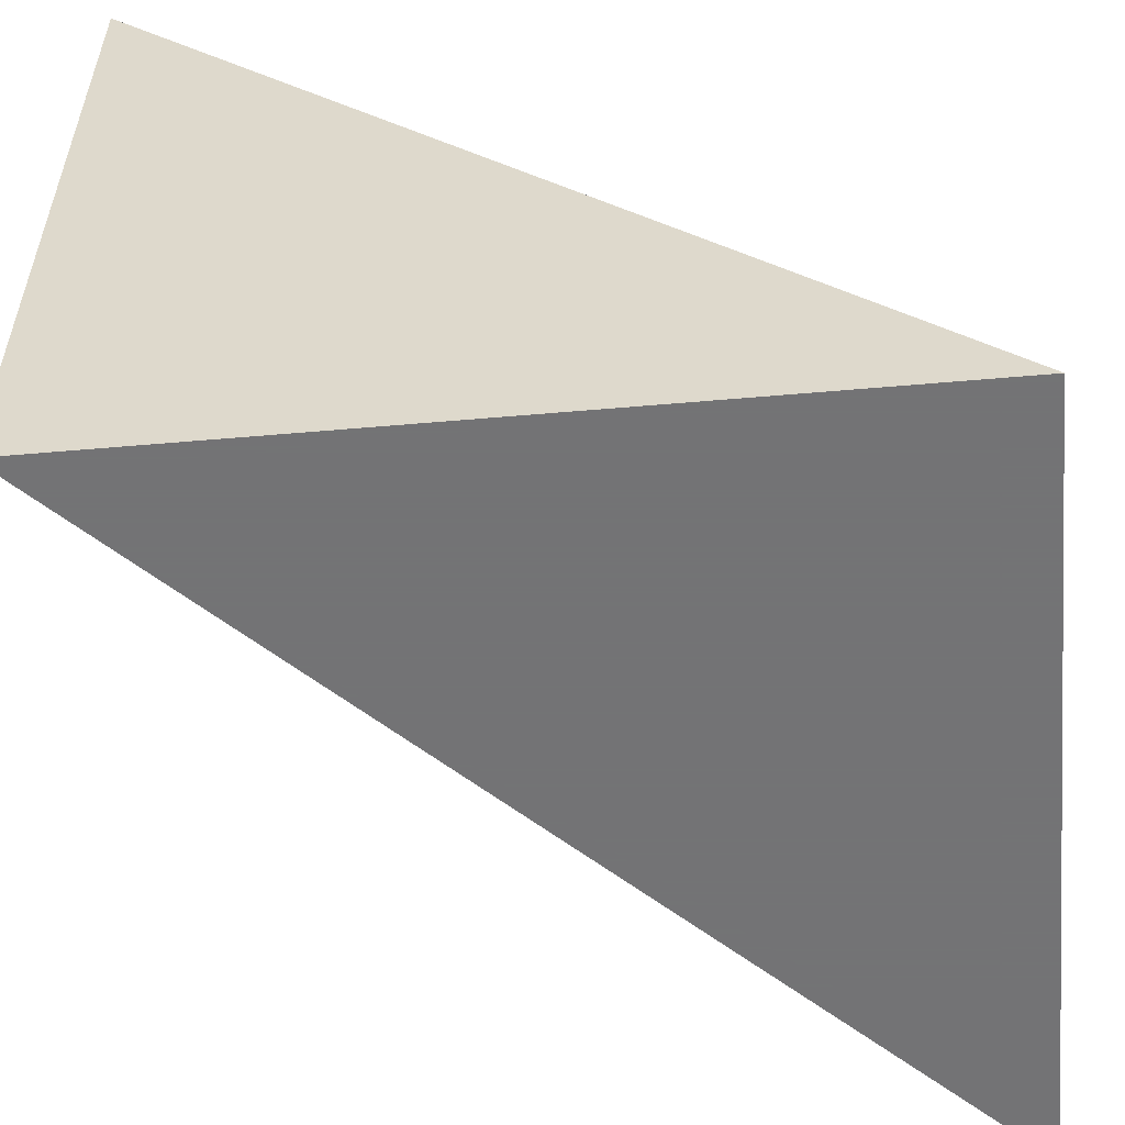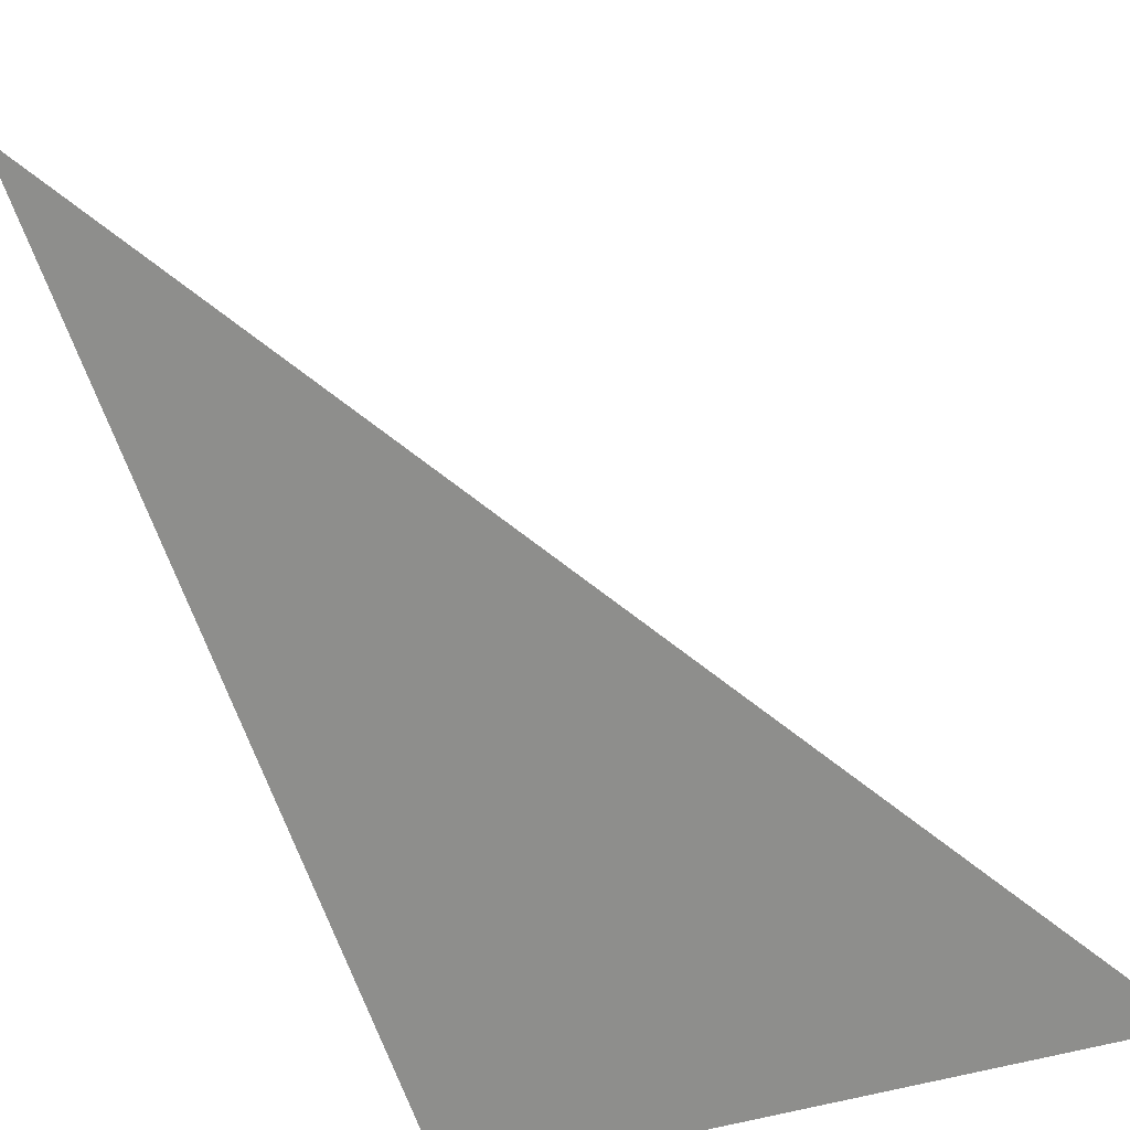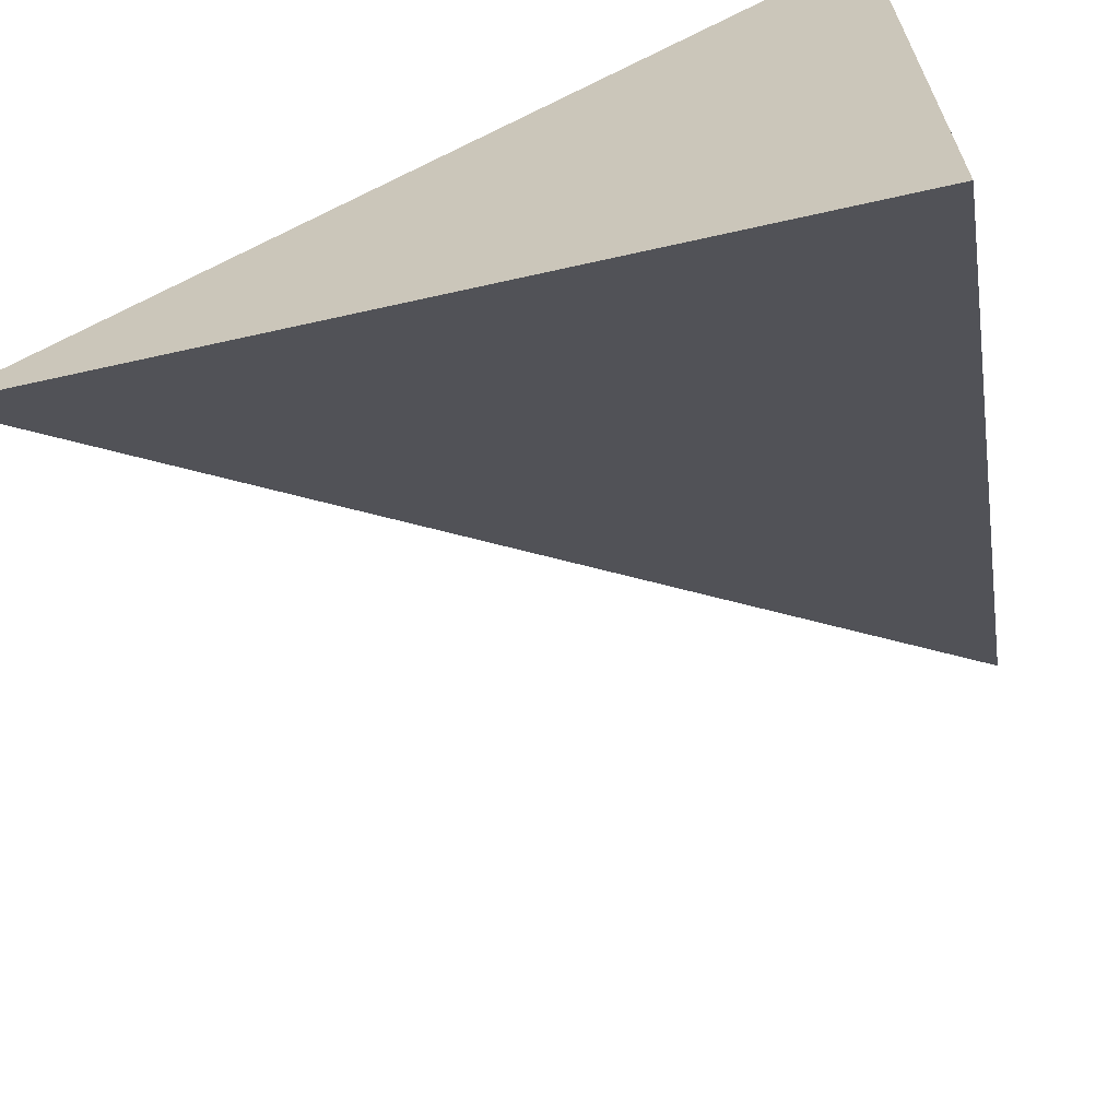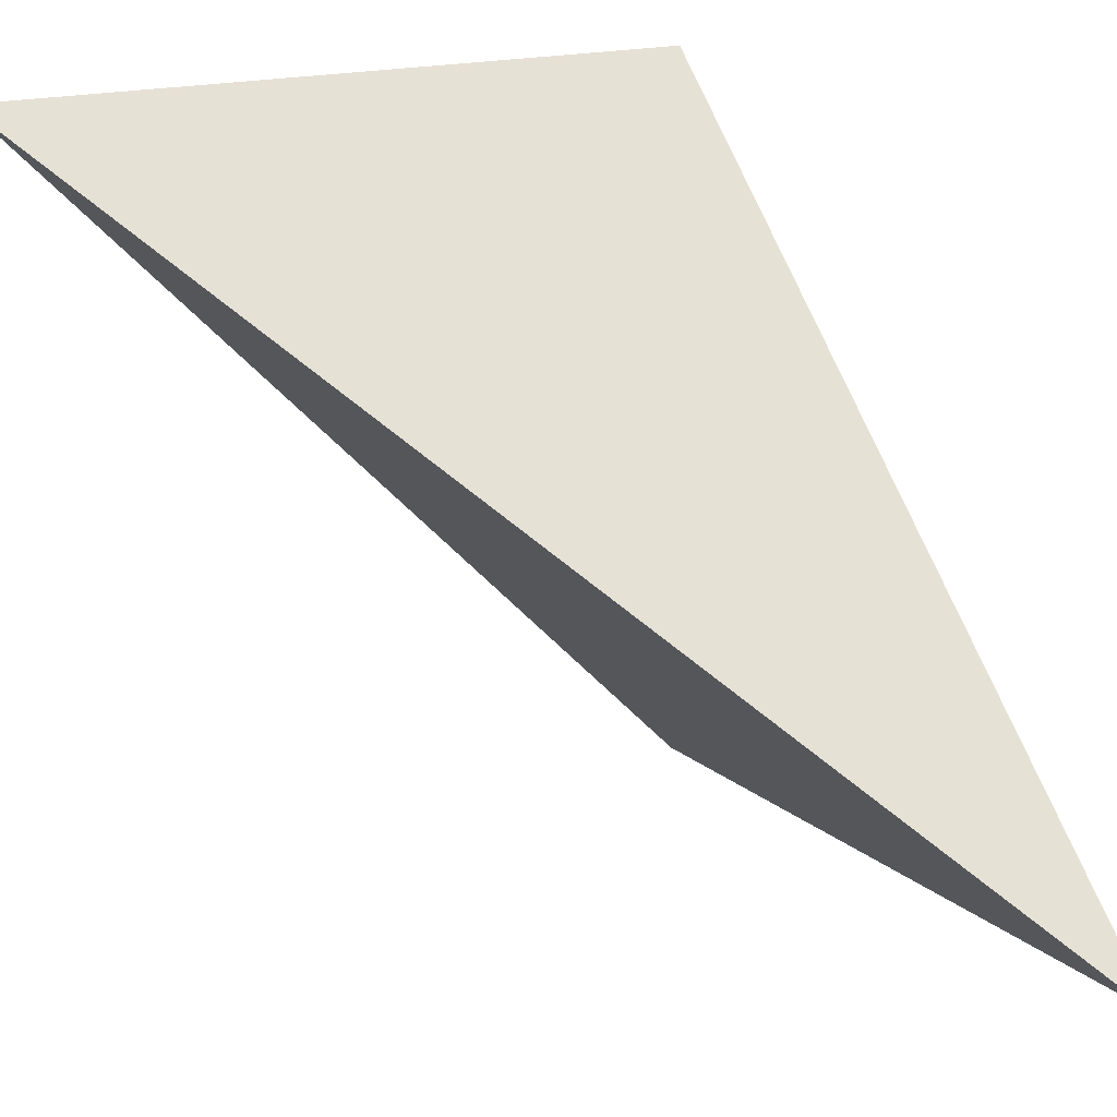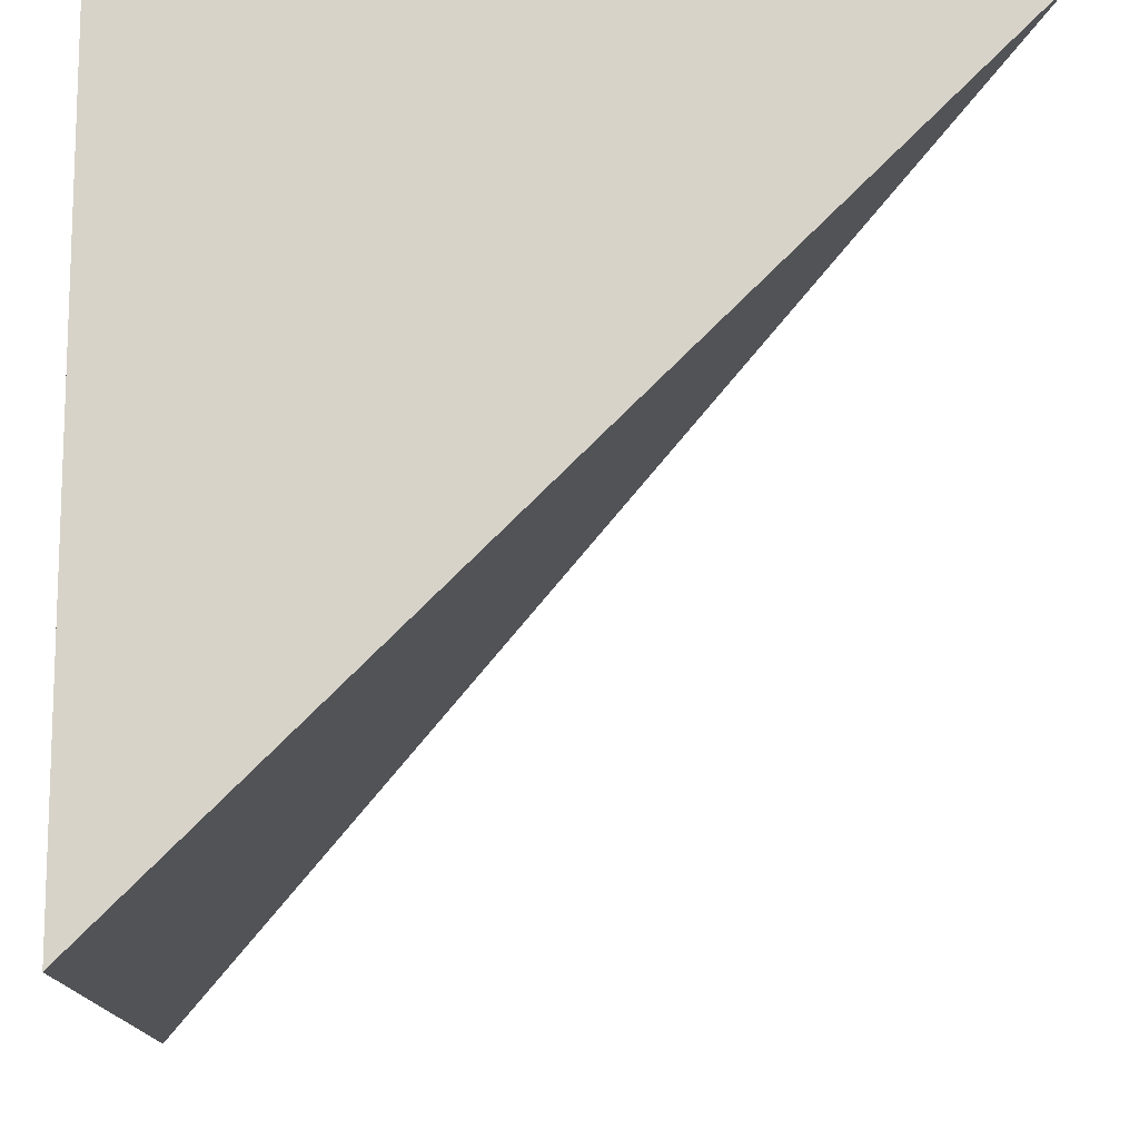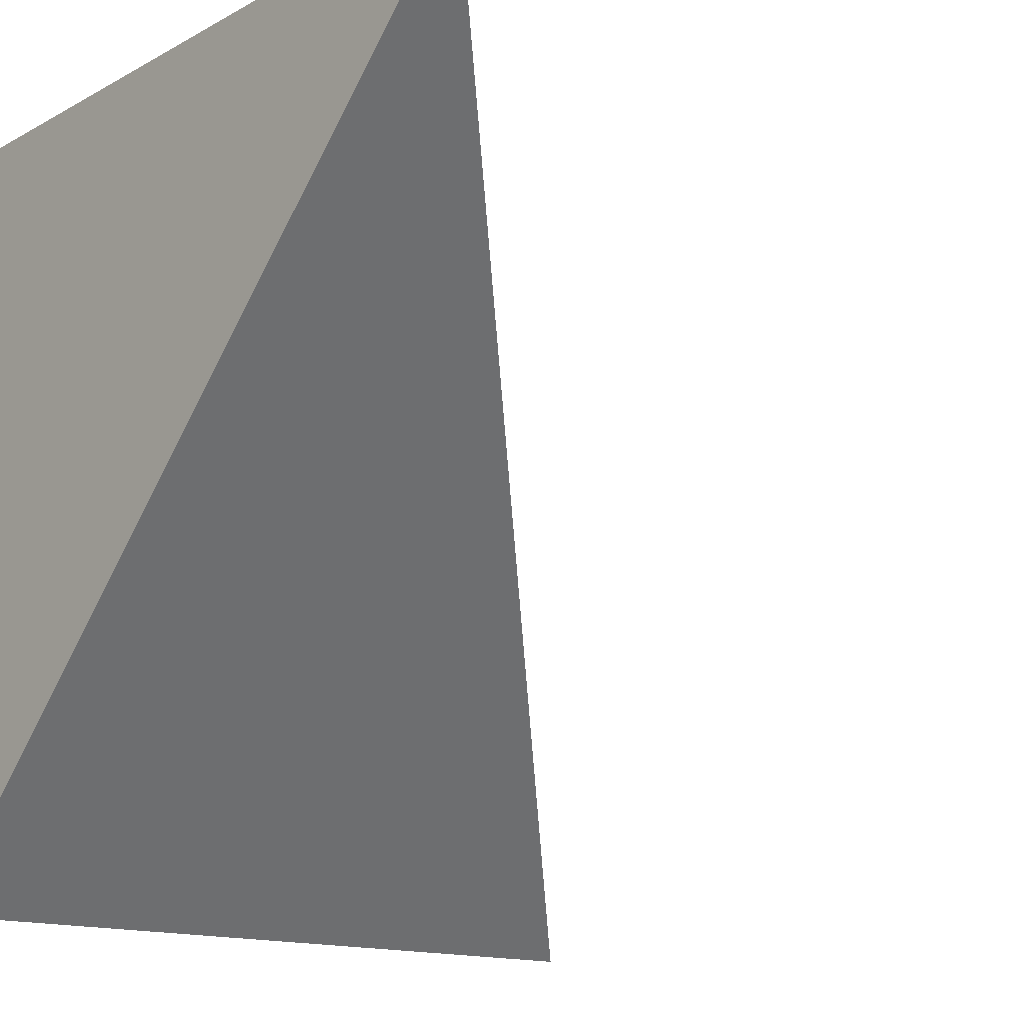
<metadata>
{"format":"obj","ext":"obj","renderer":"f3d","projection":"perspective","resolution":1024,"background":"white","views":[{"elev":-56.0,"azim":95.2,"up":"+Y"},{"elev":-30.5,"azim":-147.3,"up":"+Z"},{"elev":-66.3,"azim":12.7,"up":"+Z"},{"elev":17.4,"azim":-121.8,"up":"+Z"},{"elev":-12.9,"azim":88.7,"up":"+Z"},{"elev":-14.6,"azim":139.6,"up":"+Z"}]}
</metadata>
<code>
v 0.5 -0.5 0.5
v 0.5 -0.5 -0.5
v 0.5 0.5 0.5
v -0.5 -0.5 -0.5
f 1 2 3
f 1 4 2
f 2 4 3
f 1 3 4

</code>
